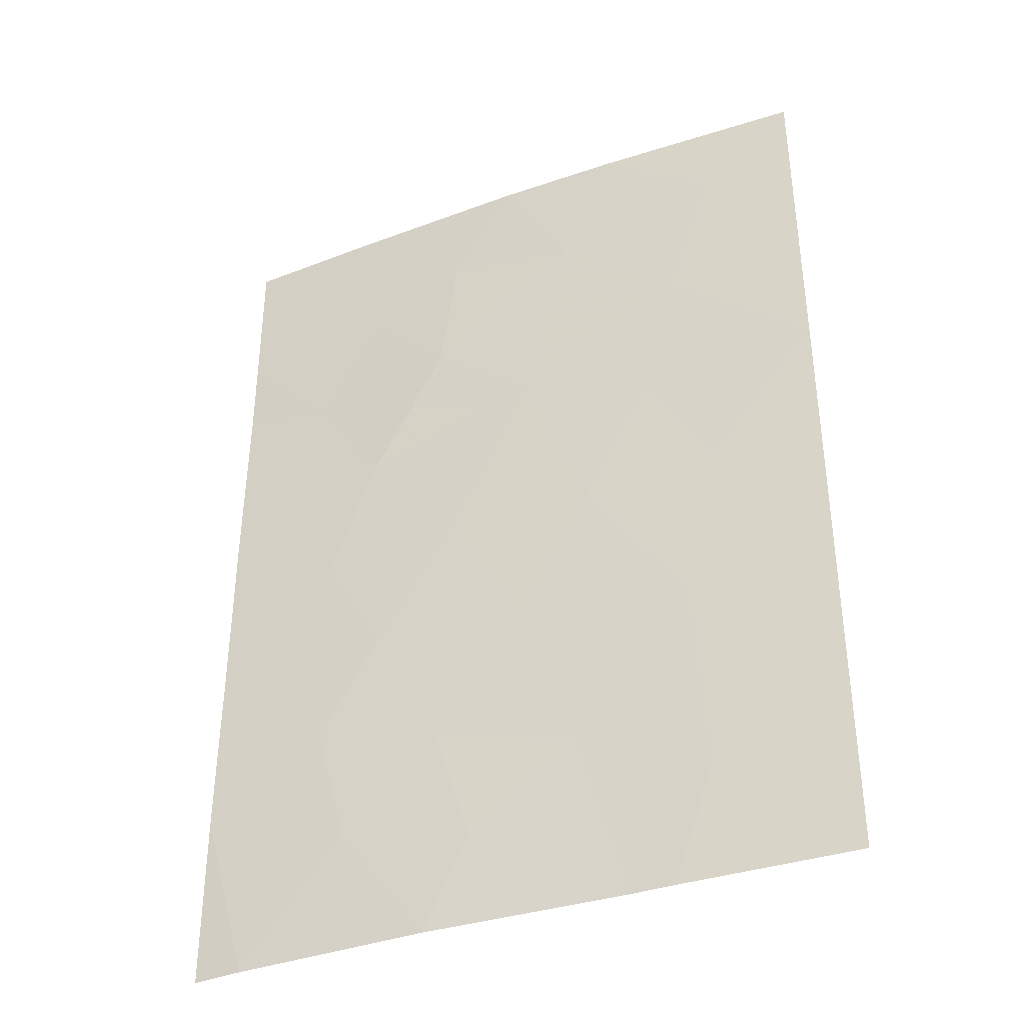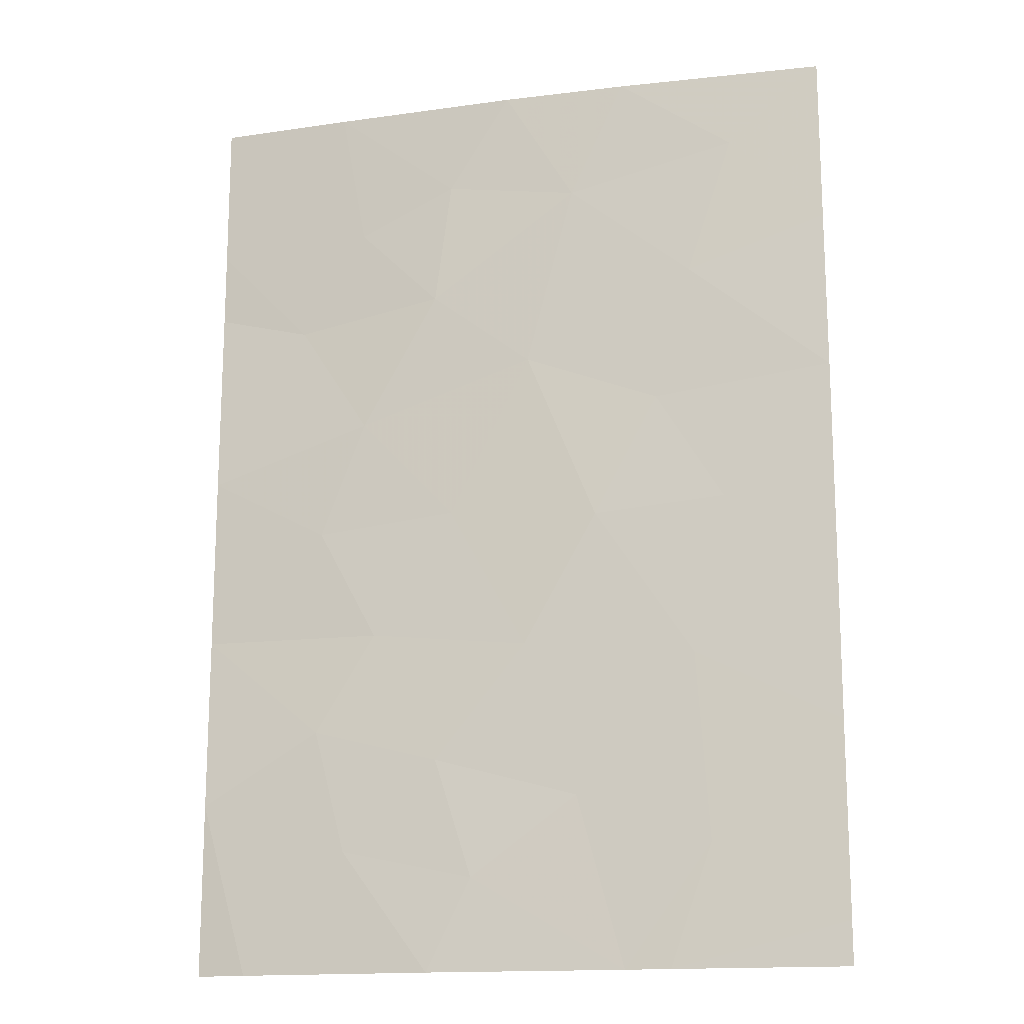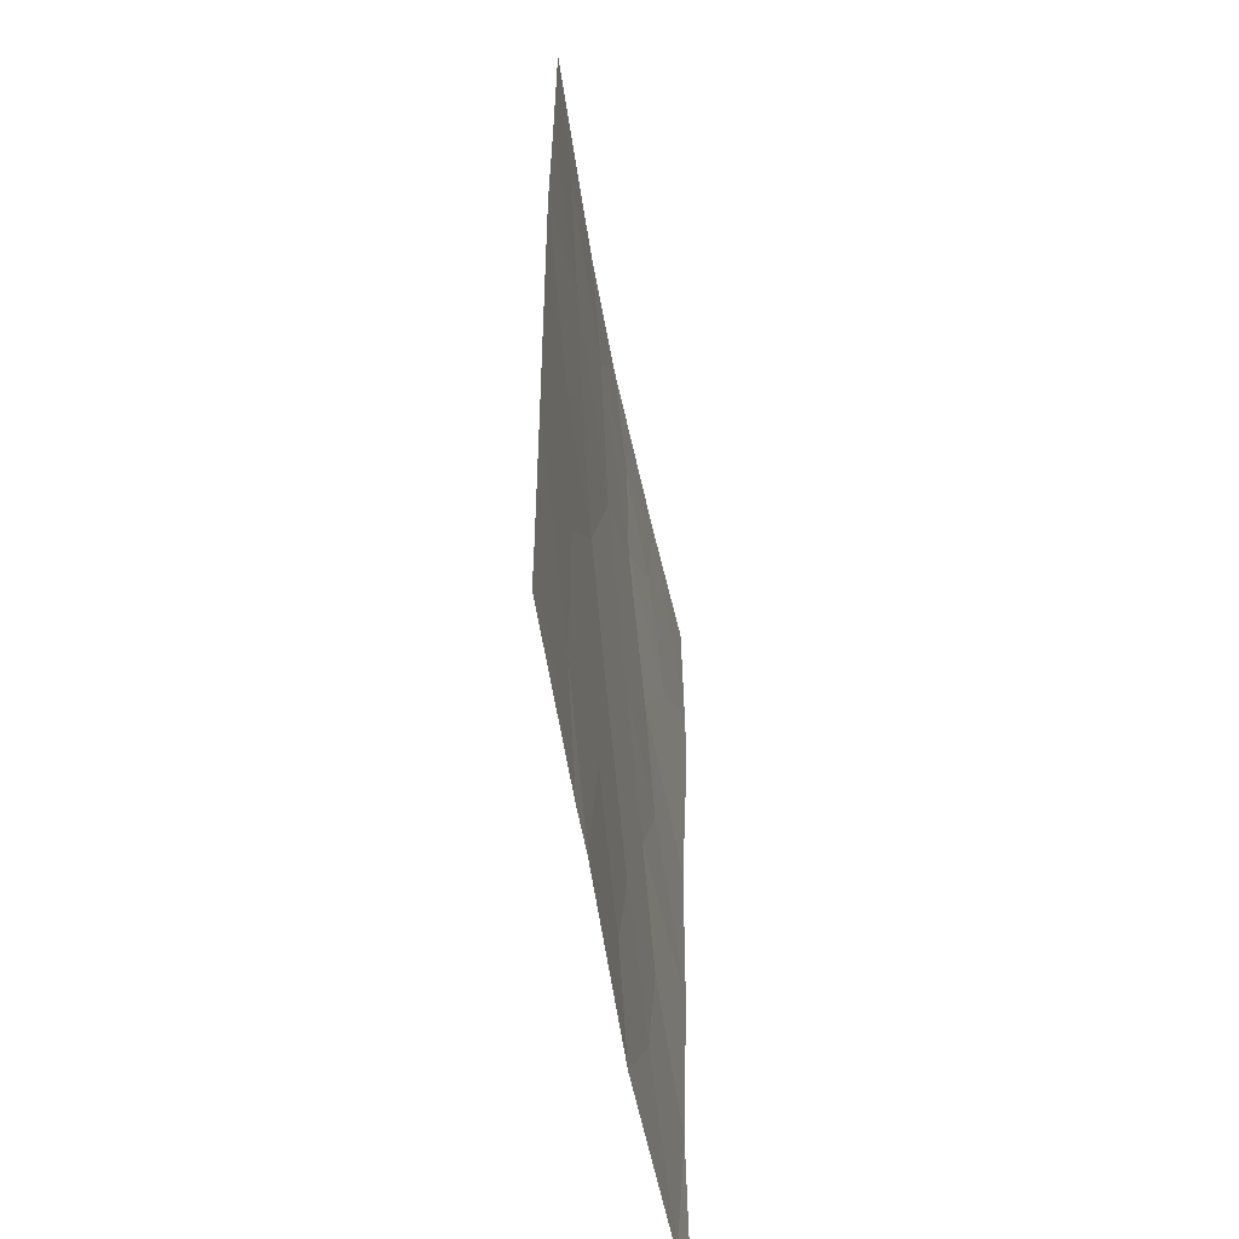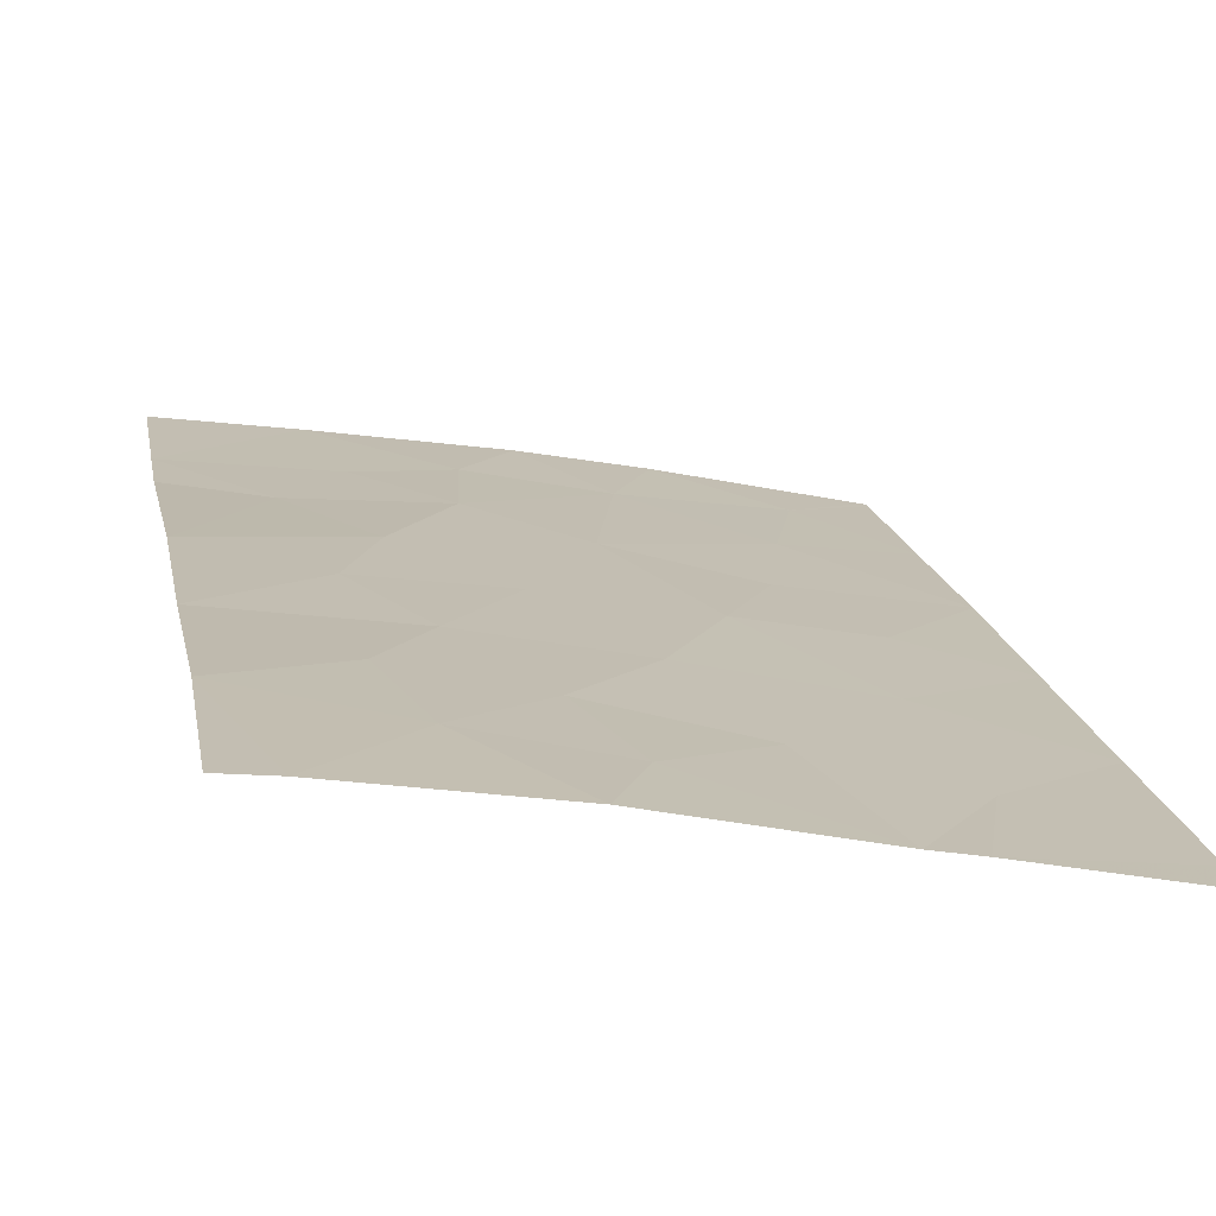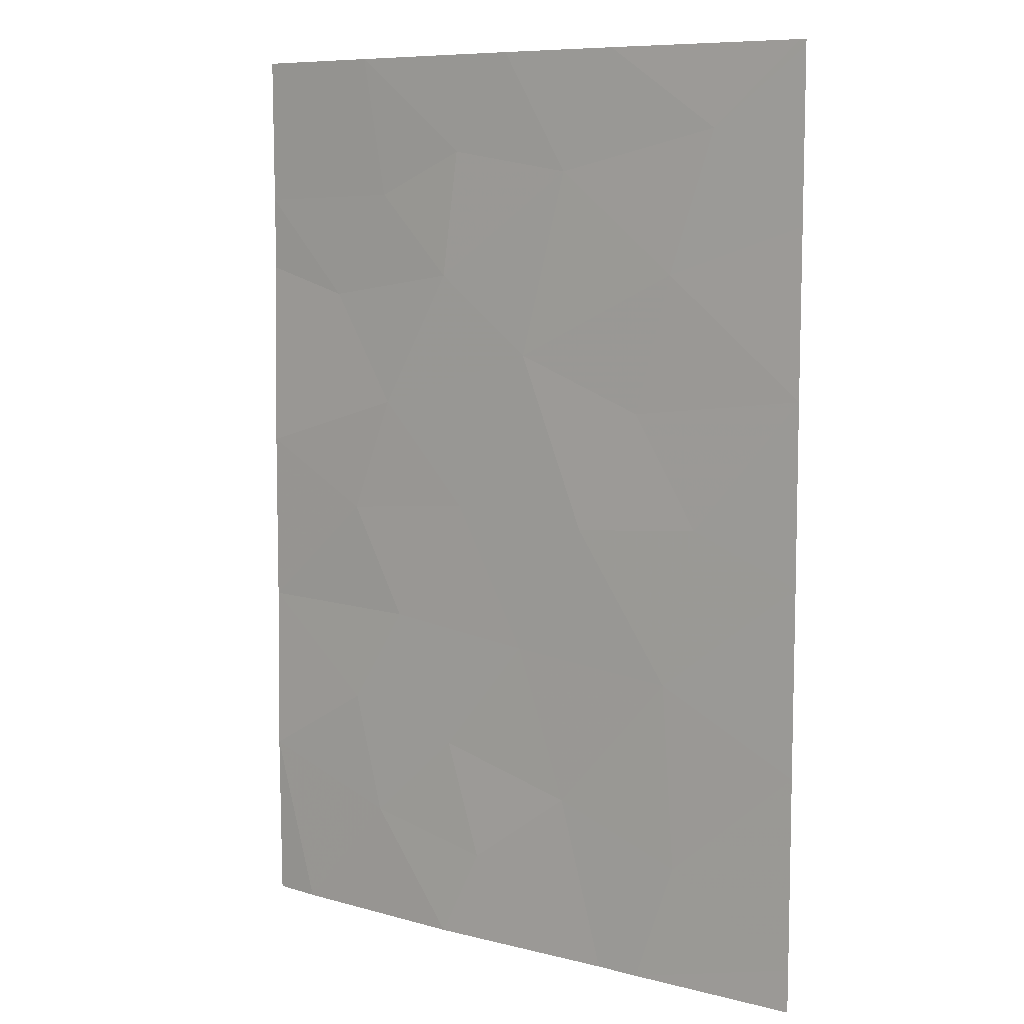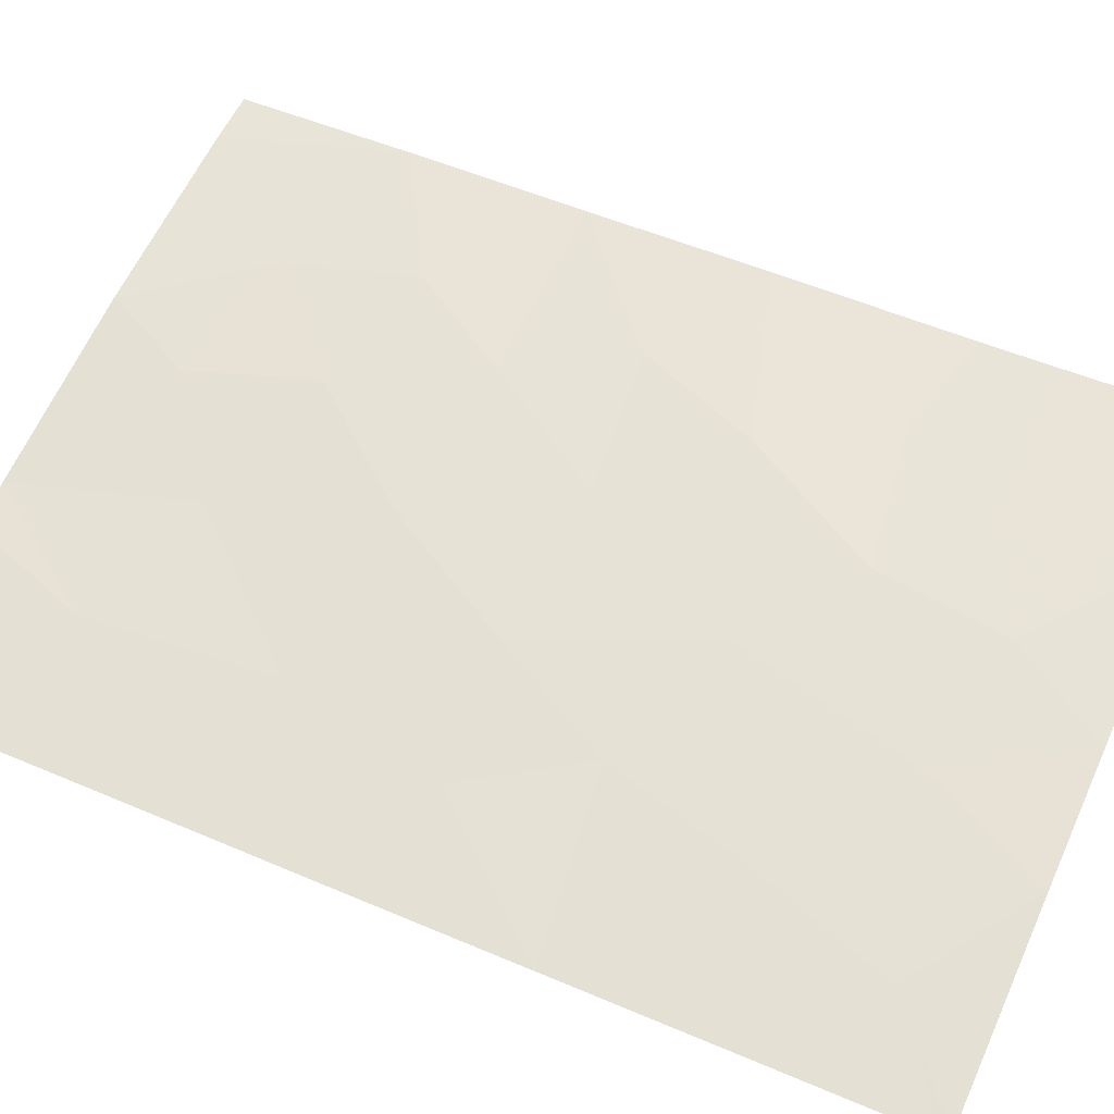
<metadata>
{"format":"obj","ext":"obj","renderer":"f3d","projection":"perspective","resolution":1024,"background":"white","views":[{"elev":-38.1,"azim":-146.1,"up":"+Z"},{"elev":-15.7,"azim":-155.2,"up":"+Z"},{"elev":-56.9,"azim":-69.6,"up":"+Z"},{"elev":17.2,"azim":169.8,"up":"+Y"},{"elev":8.6,"azim":-133.6,"up":"+Z"},{"elev":51.4,"azim":-65.0,"up":"+Y"}]}
</metadata>
<code>
v -7.161 47.47 -48.45
v -13.54 46.17 -49.45
v -13.55 46.19 -46.97
v -10.78 46.73 -50
v -11.35 46.63 -50
v -13.54 46.17 -50
v -5.842 47.67 -50
v -5.209 47.74 -50
v -5.135 47.61 -40.86
v -8.555 47.2 -43.98
v -7.326 47.4 -42.64
v -6.374 47.47 -41.19
v -9.552 47.03 -45.82
v -6.753 47.53 -46.87
v -5.183 47.7 -43.31
v -8.29 47.28 -50
v -8.855 47.16 -48.82
v -13.48 46.21 -38
v -13.56 46.2 -38.08
v -6.899 47.4 -38
v -7.235 47.35 -39.82
v -6.747 47.5 -44.15
v -5.191 47.71 -45.57
v -5.223 47.76 -47.79
v -9.316 47.05 -38
v -5.137 47.62 -39.9
v -8.306 47.24 -40.89
v -9.605 47.01 -41.9
v -11.31 46.67 -42.56
v -13.57 46.21 -42.28
v -13.56 46.2 -38
v -5.146 47.63 -38
v -10.5 46.86 -44.12
v -13.56 46.2 -40.19
v -10.22 46.89 -39.52
v -10.92 46.76 -38
v -13.56 46.2 -44.57
v -12.17 46.5 -43.98
v -11.74 46.58 -46.03
v -11.79 46.59 -40.8
v -11.89 46.52 -48.44
v -10.2 46.87 -47.81
v -8.378 47.25 -47.3
v -12.37 46.46 -39.01
v -7.52 47.38 -45.6
v -8.514 47.18 -39.26
f 41 3 2
f 4 41 5
f 5 41 2
f 5 2 6
f 24 7 8
f 9 26 12
f 22 15 11
f 16 1 17
f 18 19 44
f 20 25 46
f 24 23 14
f 12 27 11
f 39 41 42
f 17 43 42
f 12 21 27
f 23 15 22
f 15 9 12
f 12 11 15
f 33 28 29
f 1 16 7
f 7 24 1
f 19 18 31
f 32 20 26
f 34 30 40
f 40 28 35
f 10 28 33
f 33 13 10
f 36 18 44
f 30 37 38
f 41 4 42
f 13 45 10
f 11 10 22
f 10 11 28
f 39 13 33
f 33 38 39
f 37 3 39
f 4 16 17
f 25 36 35
f 14 23 45
f 13 43 45
f 29 30 38
f 40 29 28
f 37 39 38
f 19 34 44
f 34 40 44
f 28 11 27
f 30 29 40
f 24 14 1
f 41 39 3
f 42 4 17
f 43 13 42
f 44 35 36
f 10 45 22
f 44 40 35
f 43 1 14
f 1 43 17
f 38 33 29
f 39 42 13
f 14 45 43
f 22 45 23
f 21 46 27
f 21 12 26
f 20 21 26
f 20 46 21
f 46 25 35
f 35 28 27
f 27 46 35

</code>
